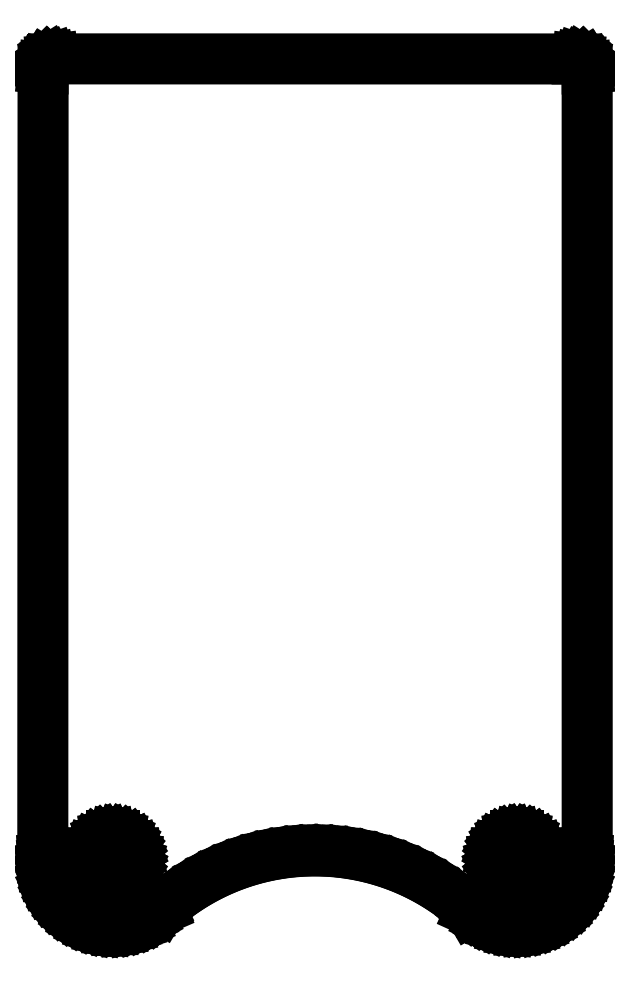
<metadata>
{"format":"dxf","ext":"dxf","renderer":"ezdxf+matplotlib","layout":"modelspace","background":"white","min_lineweight":24,"dpi":150}
</metadata>
<code>
0
SECTION
2
ENTITIES
0
LINE
8
BLACK
10
161.8
20
-94.92
11
162
21
-94.99
0
LINE
8
BLACK
10
162
20
-94.99
11
162.2
21
-95.1
0
LINE
8
BLACK
10
162.2
20
-95.1
11
162.3
21
-95.24
0
LINE
8
BLACK
10
162.3
20
-95.24
11
162.5
21
-95.41
0
LINE
8
BLACK
10
162.5
20
-95.41
11
162.5
21
-95.59
0
LINE
8
BLACK
10
162.5
20
-95.59
11
162.6
21
-95.79
0
LINE
8
BLACK
10
162.6
20
-95.79
11
162.6
21
-96
0
LINE
8
BLACK
10
162.6
20
-96
11
162.6
21
-96.21
0
LINE
8
BLACK
10
162.6
20
-96.21
11
162.5
21
-96.41
0
LINE
8
BLACK
10
162.5
20
-96.41
11
162.5
21
-96.59
0
LINE
8
BLACK
10
162.5
20
-96.59
11
162.3
21
-96.76
0
LINE
8
BLACK
10
162.3
20
-96.76
11
162.2
21
-96.9
0
LINE
8
BLACK
10
162.2
20
-96.9
11
162
21
-97.01
0
LINE
8
BLACK
10
162
20
-97.01
11
161.8
21
-97.08
0
LINE
8
BLACK
10
161.8
20
-97.08
11
161.6
21
-97.12
0
LINE
8
BLACK
10
161.6
20
-97.12
11
161.4
21
-97.12
0
LINE
8
BLACK
10
161.4
20
-97.12
11
161.2
21
-97.08
0
LINE
8
BLACK
10
161.2
20
-97.08
11
161
21
-97.01
0
LINE
8
BLACK
10
161
20
-97.01
11
160.8
21
-96.9
0
LINE
8
BLACK
10
160.8
20
-96.9
11
160.7
21
-96.76
0
LINE
8
BLACK
10
160.7
20
-96.76
11
160.5
21
-96.59
0
LINE
8
BLACK
10
160.5
20
-96.59
11
160.5
21
-96.41
0
LINE
8
BLACK
10
160.5
20
-96.41
11
160.4
21
-96.21
0
LINE
8
BLACK
10
160.4
20
-96.21
11
160.4
21
-96
0
LINE
8
BLACK
10
160.4
20
-96
11
160.4
21
-95.79
0
LINE
8
BLACK
10
160.4
20
-95.79
11
160.5
21
-95.59
0
LINE
8
BLACK
10
160.5
20
-95.59
11
160.5
21
-95.41
0
LINE
8
BLACK
10
160.5
20
-95.41
11
160.7
21
-95.24
0
LINE
8
BLACK
10
160.7
20
-95.24
11
160.8
21
-95.1
0
LINE
8
BLACK
10
160.8
20
-95.1
11
161
21
-94.99
0
LINE
8
BLACK
10
161
20
-94.99
11
161.2
21
-94.92
0
LINE
8
BLACK
10
161.2
20
-94.92
11
161.4
21
-94.88
0
LINE
8
BLACK
10
161.4
20
-94.88
11
161.6
21
-94.88
0
LINE
8
BLACK
10
161.6
20
-94.88
11
161.8
21
-94.92
0
LINE
8
BLACK
10
160.4
20
-96.2
11
160.5
21
-96.39
0
LINE
8
BLACK
10
160.5
20
-96.39
11
160.6
21
-96.57
0
LINE
8
BLACK
10
160.6
20
-96.57
11
160.7
21
-96.73
0
LINE
8
BLACK
10
160.7
20
-96.73
11
160.8
21
-96.86
0
LINE
8
BLACK
10
160.8
20
-96.86
11
161
21
-96.97
0
LINE
8
BLACK
10
161
20
-96.97
11
161.2
21
-97.04
0
LINE
8
BLACK
10
161.2
20
-97.04
11
161.4
21
-97.07
0
LINE
8
BLACK
10
161.4
20
-97.07
11
161.6
21
-97.07
0
LINE
8
BLACK
10
161.6
20
-97.07
11
161.8
21
-97.04
0
LINE
8
BLACK
10
161.8
20
-97.04
11
162
21
-96.97
0
LINE
8
BLACK
10
162
20
-96.97
11
162.2
21
-96.86
0
LINE
8
BLACK
10
162.2
20
-96.86
11
162.3
21
-96.73
0
LINE
8
BLACK
10
162.3
20
-96.73
11
162.4
21
-96.57
0
LINE
8
BLACK
10
162.4
20
-96.57
11
162.5
21
-96.39
0
LINE
8
BLACK
10
162.5
20
-96.39
11
162.6
21
-96.2
0
LINE
8
BLACK
10
162.6
20
-96.2
11
162.6
21
-96
0
LINE
8
BLACK
10
162.6
20
-96
11
162.6
21
-95.8
0
LINE
8
BLACK
10
162.6
20
-95.8
11
162.5
21
-95.61
0
LINE
8
BLACK
10
162.5
20
-95.61
11
162.4
21
-95.43
0
LINE
8
BLACK
10
162.4
20
-95.43
11
162.3
21
-95.27
0
LINE
8
BLACK
10
162.3
20
-95.27
11
162.2
21
-95.14
0
LINE
8
BLACK
10
162.2
20
-95.14
11
162
21
-95.03
0
LINE
8
BLACK
10
162
20
-95.03
11
161.8
21
-94.96
0
LINE
8
BLACK
10
161.8
20
-94.96
11
161.6
21
-94.92
0
LINE
8
BLACK
10
161.6
20
-94.92
11
161.4
21
-94.92
0
LINE
8
BLACK
10
161.4
20
-94.92
11
161.2
21
-94.96
0
LINE
8
BLACK
10
161.2
20
-94.96
11
161
21
-95.03
0
LINE
8
BLACK
10
161
20
-95.03
11
160.8
21
-95.14
0
LINE
8
BLACK
10
160.8
20
-95.14
11
160.7
21
-95.27
0
LINE
8
BLACK
10
160.7
20
-95.27
11
160.6
21
-95.43
0
LINE
8
BLACK
10
160.6
20
-95.43
11
160.5
21
-95.61
0
LINE
8
BLACK
10
160.5
20
-95.61
11
160.4
21
-95.8
0
LINE
8
BLACK
10
160.4
20
-95.8
11
160.4
21
-96
0
LINE
8
BLACK
10
160.4
20
-96
11
160.4
21
-96.2
0
LINE
8
BLACK
10
180.8
20
-94.92
11
181
21
-94.99
0
LINE
8
BLACK
10
181
20
-94.99
11
181.2
21
-95.1
0
LINE
8
BLACK
10
181.2
20
-95.1
11
181.3
21
-95.24
0
LINE
8
BLACK
10
181.3
20
-95.24
11
181.5
21
-95.41
0
LINE
8
BLACK
10
181.5
20
-95.41
11
181.5
21
-95.59
0
LINE
8
BLACK
10
181.5
20
-95.59
11
181.6
21
-95.79
0
LINE
8
BLACK
10
181.6
20
-95.79
11
181.6
21
-96
0
LINE
8
BLACK
10
181.6
20
-96
11
181.6
21
-96.21
0
LINE
8
BLACK
10
181.6
20
-96.21
11
181.5
21
-96.41
0
LINE
8
BLACK
10
181.5
20
-96.41
11
181.5
21
-96.59
0
LINE
8
BLACK
10
181.5
20
-96.59
11
181.3
21
-96.76
0
LINE
8
BLACK
10
181.3
20
-96.76
11
181.2
21
-96.9
0
LINE
8
BLACK
10
181.2
20
-96.9
11
181
21
-97.01
0
LINE
8
BLACK
10
181
20
-97.01
11
180.8
21
-97.08
0
LINE
8
BLACK
10
180.8
20
-97.08
11
180.6
21
-97.12
0
LINE
8
BLACK
10
180.6
20
-97.12
11
180.4
21
-97.12
0
LINE
8
BLACK
10
180.4
20
-97.12
11
180.2
21
-97.08
0
LINE
8
BLACK
10
180.2
20
-97.08
11
180
21
-97.01
0
LINE
8
BLACK
10
180
20
-97.01
11
179.8
21
-96.9
0
LINE
8
BLACK
10
179.8
20
-96.9
11
179.7
21
-96.76
0
LINE
8
BLACK
10
179.7
20
-96.76
11
179.5
21
-96.59
0
LINE
8
BLACK
10
179.5
20
-96.59
11
179.5
21
-96.41
0
LINE
8
BLACK
10
179.5
20
-96.41
11
179.4
21
-96.21
0
LINE
8
BLACK
10
179.4
20
-96.21
11
179.4
21
-96
0
LINE
8
BLACK
10
179.4
20
-96
11
179.4
21
-95.79
0
LINE
8
BLACK
10
179.4
20
-95.79
11
179.5
21
-95.59
0
LINE
8
BLACK
10
179.5
20
-95.59
11
179.5
21
-95.41
0
LINE
8
BLACK
10
179.5
20
-95.41
11
179.7
21
-95.24
0
LINE
8
BLACK
10
179.7
20
-95.24
11
179.8
21
-95.1
0
LINE
8
BLACK
10
179.8
20
-95.1
11
180
21
-94.99
0
LINE
8
BLACK
10
180
20
-94.99
11
180.2
21
-94.92
0
LINE
8
BLACK
10
180.2
20
-94.92
11
180.4
21
-94.88
0
LINE
8
BLACK
10
180.4
20
-94.88
11
180.6
21
-94.88
0
LINE
8
BLACK
10
180.6
20
-94.88
11
180.8
21
-94.92
0
LINE
8
BLACK
10
179.4
20
-96.2
11
179.5
21
-96.39
0
LINE
8
BLACK
10
179.5
20
-96.39
11
179.6
21
-96.57
0
LINE
8
BLACK
10
179.6
20
-96.57
11
179.7
21
-96.73
0
LINE
8
BLACK
10
179.7
20
-96.73
11
179.8
21
-96.86
0
LINE
8
BLACK
10
179.8
20
-96.86
11
180
21
-96.97
0
LINE
8
BLACK
10
180
20
-96.97
11
180.2
21
-97.04
0
LINE
8
BLACK
10
180.2
20
-97.04
11
180.4
21
-97.07
0
LINE
8
BLACK
10
180.4
20
-97.07
11
180.6
21
-97.07
0
LINE
8
BLACK
10
180.6
20
-97.07
11
180.8
21
-97.04
0
LINE
8
BLACK
10
180.8
20
-97.04
11
181
21
-96.97
0
LINE
8
BLACK
10
181
20
-96.97
11
181.2
21
-96.86
0
LINE
8
BLACK
10
181.2
20
-96.86
11
181.3
21
-96.73
0
LINE
8
BLACK
10
181.3
20
-96.73
11
181.4
21
-96.57
0
LINE
8
BLACK
10
181.4
20
-96.57
11
181.5
21
-96.39
0
LINE
8
BLACK
10
181.5
20
-96.39
11
181.6
21
-96.2
0
LINE
8
BLACK
10
181.6
20
-96.2
11
181.6
21
-96
0
LINE
8
BLACK
10
181.6
20
-96
11
181.6
21
-95.8
0
LINE
8
BLACK
10
181.6
20
-95.8
11
181.5
21
-95.61
0
LINE
8
BLACK
10
181.5
20
-95.61
11
181.4
21
-95.43
0
LINE
8
BLACK
10
181.4
20
-95.43
11
181.3
21
-95.27
0
LINE
8
BLACK
10
181.3
20
-95.27
11
181.2
21
-95.14
0
LINE
8
BLACK
10
181.2
20
-95.14
11
181
21
-95.03
0
LINE
8
BLACK
10
181
20
-95.03
11
180.8
21
-94.96
0
LINE
8
BLACK
10
180.8
20
-94.96
11
180.6
21
-94.92
0
LINE
8
BLACK
10
180.6
20
-94.92
11
180.4
21
-94.92
0
LINE
8
BLACK
10
180.4
20
-94.92
11
180.2
21
-94.96
0
LINE
8
BLACK
10
180.2
20
-94.96
11
180
21
-95.03
0
LINE
8
BLACK
10
180
20
-95.03
11
179.8
21
-95.14
0
LINE
8
BLACK
10
179.8
20
-95.14
11
179.7
21
-95.27
0
LINE
8
BLACK
10
179.7
20
-95.27
11
179.6
21
-95.43
0
LINE
8
BLACK
10
179.6
20
-95.43
11
179.5
21
-95.61
0
LINE
8
BLACK
10
179.5
20
-95.61
11
179.4
21
-95.8
0
LINE
8
BLACK
10
179.4
20
-95.8
11
179.4
21
-96
0
LINE
8
BLACK
10
179.4
20
-96
11
179.4
21
-96.2
0
LINE
8
BLACK
10
183.3
20
-58.38
11
183.4
21
-58.39
0
LINE
8
BLACK
10
183.4
20
-58.39
11
183.5
21
-58.43
0
LINE
8
BLACK
10
183.5
20
-58.43
11
183.6
21
-58.49
0
LINE
8
BLACK
10
183.6
20
-58.49
11
183.7
21
-58.58
0
LINE
8
BLACK
10
183.7
20
-58.58
11
183.8
21
-58.68
0
LINE
8
BLACK
10
183.8
20
-58.68
11
183.8
21
-58.79
0
LINE
8
BLACK
10
183.8
20
-58.79
11
183.8
21
-58.9
0
LINE
8
BLACK
10
183.8
20
-58.9
11
183.8
21
-58.9
0
LINE
8
BLACK
10
183.8
20
-58.9
11
183.8
21
-96
0
LINE
8
BLACK
10
183.8
20
-96
11
183.8
21
-96
0
LINE
8
BLACK
10
183.8
20
-96
11
183.8
21
-96.35
0
LINE
8
BLACK
10
183.8
20
-96.35
11
183.7
21
-96.69
0
LINE
8
BLACK
10
183.7
20
-96.69
11
183.7
21
-97.03
0
LINE
8
BLACK
10
183.7
20
-97.03
11
183.5
21
-97.35
0
LINE
8
BLACK
10
183.5
20
-97.35
11
183.4
21
-97.66
0
LINE
8
BLACK
10
183.4
20
-97.66
11
183.2
21
-97.95
0
LINE
8
BLACK
10
183.2
20
-97.95
11
183
21
-98.22
0
LINE
8
BLACK
10
183
20
-98.22
11
182.7
21
-98.47
0
LINE
8
BLACK
10
182.7
20
-98.47
11
182.5
21
-98.69
0
LINE
8
BLACK
10
182.5
20
-98.69
11
182.2
21
-98.88
0
LINE
8
BLACK
10
182.2
20
-98.88
11
181.9
21
-99.03
0
LINE
8
BLACK
10
181.9
20
-99.03
11
181.5
21
-99.16
0
LINE
8
BLACK
10
181.5
20
-99.16
11
181.2
21
-99.25
0
LINE
8
BLACK
10
181.2
20
-99.25
11
180.9
21
-99.3
0
LINE
8
BLACK
10
180.9
20
-99.3
11
180.5
21
-99.32
0
LINE
8
BLACK
10
180.5
20
-99.32
11
180.2
21
-99.3
0
LINE
8
BLACK
10
180.2
20
-99.3
11
179.8
21
-99.25
0
LINE
8
BLACK
10
179.8
20
-99.25
11
179.5
21
-99.16
0
LINE
8
BLACK
10
179.5
20
-99.16
11
179.2
21
-99.04
0
LINE
8
BLACK
10
179.2
20
-99.04
11
178.8
21
-98.88
0
LINE
8
BLACK
10
178.8
20
-98.88
11
178.6
21
-98.69
0
LINE
8
BLACK
10
178.6
20
-98.69
11
178.3
21
-98.47
0
LINE
8
BLACK
10
178.3
20
-98.47
11
178.3
21
-98.47
0
LINE
8
BLACK
10
178.3
20
-98.47
11
178.3
21
-98.47
0
LINE
8
BLACK
10
178.3
20
-98.47
11
178.3
21
-98.47
0
LINE
8
BLACK
10
178.3
20
-98.47
11
178
21
-98.26
0
LINE
8
BLACK
10
178
20
-98.26
11
177.6
21
-97.86
0
LINE
8
BLACK
10
177.6
20
-97.86
11
177
21
-97.49
0
LINE
8
BLACK
10
177
20
-97.49
11
176.5
21
-97.15
0
LINE
8
BLACK
10
176.5
20
-97.15
11
175.9
21
-96.85
0
LINE
8
BLACK
10
175.9
20
-96.85
11
175.4
21
-96.57
0
LINE
8
BLACK
10
175.4
20
-96.57
11
174.8
21
-96.34
0
LINE
8
BLACK
10
174.8
20
-96.34
11
174.2
21
-96.13
0
LINE
8
BLACK
10
174.2
20
-96.13
11
173.6
21
-95.96
0
LINE
8
BLACK
10
173.6
20
-95.96
11
172.9
21
-95.83
0
LINE
8
BLACK
10
172.9
20
-95.83
11
172.3
21
-95.73
0
LINE
8
BLACK
10
172.3
20
-95.73
11
171.7
21
-95.68
0
LINE
8
BLACK
10
171.7
20
-95.68
11
171.1
21
-95.65
0
LINE
8
BLACK
10
171.1
20
-95.65
11
170.4
21
-95.67
0
LINE
8
BLACK
10
170.4
20
-95.67
11
169.8
21
-95.72
0
LINE
8
BLACK
10
169.8
20
-95.72
11
169.2
21
-95.81
0
LINE
8
BLACK
10
169.2
20
-95.81
11
168.5
21
-95.94
0
LINE
8
BLACK
10
168.5
20
-95.94
11
167.9
21
-96.1
0
LINE
8
BLACK
10
167.9
20
-96.1
11
167.3
21
-96.3
0
LINE
8
BLACK
10
167.3
20
-96.3
11
166.7
21
-96.53
0
LINE
8
BLACK
10
166.7
20
-96.53
11
166.1
21
-96.8
0
LINE
8
BLACK
10
166.1
20
-96.8
11
165.6
21
-97.1
0
LINE
8
BLACK
10
165.6
20
-97.1
11
165
21
-97.43
0
LINE
8
BLACK
10
165
20
-97.43
11
164.5
21
-97.79
0
LINE
8
BLACK
10
164.5
20
-97.79
11
164
21
-98.19
0
LINE
8
BLACK
10
164
20
-98.19
11
163.8
21
-98.4
0
LINE
8
BLACK
10
163.8
20
-98.4
11
163.8
21
-98.4
0
LINE
8
BLACK
10
163.8
20
-98.4
11
163.5
21
-98.63
0
LINE
8
BLACK
10
163.5
20
-98.63
11
163.2
21
-98.83
0
LINE
8
BLACK
10
163.2
20
-98.83
11
162.9
21
-98.99
0
LINE
8
BLACK
10
162.9
20
-98.99
11
162.6
21
-99.13
0
LINE
8
BLACK
10
162.6
20
-99.13
11
162.3
21
-99.23
0
LINE
8
BLACK
10
162.3
20
-99.23
11
161.9
21
-99.29
0
LINE
8
BLACK
10
161.9
20
-99.29
11
161.6
21
-99.32
0
LINE
8
BLACK
10
161.6
20
-99.32
11
161.2
21
-99.31
0
LINE
8
BLACK
10
161.2
20
-99.31
11
160.9
21
-99.26
0
LINE
8
BLACK
10
160.9
20
-99.26
11
160.5
21
-99.17
0
LINE
8
BLACK
10
160.5
20
-99.17
11
160.2
21
-99.05
0
LINE
8
BLACK
10
160.2
20
-99.05
11
159.9
21
-98.9
0
LINE
8
BLACK
10
159.9
20
-98.9
11
159.6
21
-98.71
0
LINE
8
BLACK
10
159.6
20
-98.71
11
159.3
21
-98.49
0
LINE
8
BLACK
10
159.3
20
-98.49
11
159.1
21
-98.24
0
LINE
8
BLACK
10
159.1
20
-98.24
11
158.8
21
-97.97
0
LINE
8
BLACK
10
158.8
20
-97.97
11
158.6
21
-97.68
0
LINE
8
BLACK
10
158.6
20
-97.68
11
158.5
21
-97.37
0
LINE
8
BLACK
10
158.5
20
-97.37
11
158.3
21
-97.04
0
LINE
8
BLACK
10
158.3
20
-97.04
11
158.3
21
-96.7
0
LINE
8
BLACK
10
158.3
20
-96.7
11
158.2
21
-96.35
0
LINE
8
BLACK
10
158.2
20
-96.35
11
158.2
21
-96
0
LINE
8
BLACK
10
158.2
20
-96
11
158.2
21
-96
0
LINE
8
BLACK
10
158.2
20
-96
11
158.2
21
-96
0
LINE
8
BLACK
10
158.2
20
-96
11
158.2
21
-96
0
LINE
8
BLACK
10
158.2
20
-96
11
158.2
21
-58.9
0
LINE
8
BLACK
10
158.2
20
-58.9
11
158.2
21
-58.9
0
LINE
8
BLACK
10
158.2
20
-58.9
11
158.2
21
-58.78
0
LINE
8
BLACK
10
158.2
20
-58.78
11
158.2
21
-58.67
0
LINE
8
BLACK
10
158.2
20
-58.67
11
158.3
21
-58.57
0
LINE
8
BLACK
10
158.3
20
-58.57
11
158.4
21
-58.49
0
LINE
8
BLACK
10
158.4
20
-58.49
11
158.5
21
-58.43
0
LINE
8
BLACK
10
158.5
20
-58.43
11
158.6
21
-58.39
0
LINE
8
BLACK
10
158.6
20
-58.39
11
158.7
21
-58.38
0
LINE
8
BLACK
10
158.7
20
-58.38
11
158.7
21
-58.38
0
LINE
8
BLACK
10
158.7
20
-58.38
11
158.7
21
-58.38
0
LINE
8
BLACK
10
158.7
20
-58.38
11
183.3
21
-58.38
0
LINE
8
BLACK
10
158.5
20
-58.46
11
158.4
21
-58.52
0
LINE
8
BLACK
10
158.4
20
-58.52
11
158.3
21
-58.61
0
LINE
8
BLACK
10
158.3
20
-58.61
11
158.3
21
-58.72
0
LINE
8
BLACK
10
158.3
20
-58.72
11
158.2
21
-58.84
0
LINE
8
BLACK
10
158.2
20
-58.84
11
158.2
21
-58.9
0
LINE
8
BLACK
10
158.2
20
-58.9
11
158.2
21
-58.9
0
LINE
8
BLACK
10
158.2
20
-58.9
11
158.2
21
-58.9
0
LINE
8
BLACK
10
158.2
20
-58.9
11
158.2
21
-96
0
LINE
8
BLACK
10
158.2
20
-96
11
158.2
21
-96
0
LINE
8
BLACK
10
158.2
20
-96
11
158.2
21
-96.17
0
LINE
8
BLACK
10
158.2
20
-96.17
11
158.3
21
-96.52
0
LINE
8
BLACK
10
158.3
20
-96.52
11
158.3
21
-96.86
0
LINE
8
BLACK
10
158.3
20
-96.86
11
158.5
21
-97.19
0
LINE
8
BLACK
10
158.5
20
-97.19
11
158.6
21
-97.5
0
LINE
8
BLACK
10
158.6
20
-97.5
11
158.8
21
-97.8
0
LINE
8
BLACK
10
158.8
20
-97.8
11
159
21
-98.08
0
LINE
8
BLACK
10
159
20
-98.08
11
159.2
21
-98.34
0
LINE
8
BLACK
10
159.2
20
-98.34
11
159.5
21
-98.57
0
LINE
8
BLACK
10
159.5
20
-98.57
11
159.8
21
-98.77
0
LINE
8
BLACK
10
159.8
20
-98.77
11
160.1
21
-98.94
0
LINE
8
BLACK
10
160.1
20
-98.94
11
160.4
21
-99.07
0
LINE
8
BLACK
10
160.4
20
-99.07
11
160.7
21
-99.18
0
LINE
8
BLACK
10
160.7
20
-99.18
11
161
21
-99.24
0
LINE
8
BLACK
10
161
20
-99.24
11
161.4
21
-99.27
0
LINE
8
BLACK
10
161.4
20
-99.27
11
161.7
21
-99.26
0
LINE
8
BLACK
10
161.7
20
-99.26
11
162.1
21
-99.22
0
LINE
8
BLACK
10
162.1
20
-99.22
11
162.4
21
-99.14
0
LINE
8
BLACK
10
162.4
20
-99.14
11
162.8
21
-99.02
0
LINE
8
BLACK
10
162.8
20
-99.02
11
163.1
21
-98.87
0
LINE
8
BLACK
10
163.1
20
-98.87
11
163.4
21
-98.69
0
LINE
8
BLACK
10
163.4
20
-98.69
11
163.6
21
-98.48
0
LINE
8
BLACK
10
163.6
20
-98.48
11
163.8
21
-98.36
0
LINE
8
BLACK
10
163.8
20
-98.36
11
163.8
21
-98.36
0
LINE
8
BLACK
10
163.8
20
-98.36
11
163.8
21
-98.36
0
LINE
8
BLACK
10
163.8
20
-98.36
11
163.8
21
-98.36
0
LINE
8
BLACK
10
163.8
20
-98.36
11
163.8
21
-98.36
0
LINE
8
BLACK
10
163.8
20
-98.36
11
164.2
21
-97.95
0
LINE
8
BLACK
10
164.2
20
-97.95
11
164.8
21
-97.57
0
LINE
8
BLACK
10
164.8
20
-97.57
11
165.3
21
-97.22
0
LINE
8
BLACK
10
165.3
20
-97.22
11
165.8
21
-96.9
0
LINE
8
BLACK
10
165.8
20
-96.9
11
166.4
21
-96.62
0
LINE
8
BLACK
10
166.4
20
-96.62
11
167
21
-96.37
0
LINE
8
BLACK
10
167
20
-96.37
11
167.6
21
-96.15
0
LINE
8
BLACK
10
167.6
20
-96.15
11
168.2
21
-95.97
0
LINE
8
BLACK
10
168.2
20
-95.97
11
168.8
21
-95.82
0
LINE
8
BLACK
10
168.8
20
-95.82
11
169.5
21
-95.72
0
LINE
8
BLACK
10
169.5
20
-95.72
11
170.1
21
-95.65
0
LINE
8
BLACK
10
170.1
20
-95.65
11
170.7
21
-95.61
0
LINE
8
BLACK
10
170.7
20
-95.61
11
171.4
21
-95.61
0
LINE
8
BLACK
10
171.4
20
-95.61
11
172
21
-95.66
0
LINE
8
BLACK
10
172
20
-95.66
11
172.6
21
-95.73
0
LINE
8
BLACK
10
172.6
20
-95.73
11
173.3
21
-95.85
0
LINE
8
BLACK
10
173.3
20
-95.85
11
173.9
21
-96
0
LINE
8
BLACK
10
173.9
20
-96
11
174.5
21
-96.19
0
LINE
8
BLACK
10
174.5
20
-96.19
11
175.1
21
-96.41
0
LINE
8
BLACK
10
175.1
20
-96.41
11
175.7
21
-96.67
0
LINE
8
BLACK
10
175.7
20
-96.67
11
176.2
21
-96.96
0
LINE
8
BLACK
10
176.2
20
-96.96
11
176.8
21
-97.28
0
LINE
8
BLACK
10
176.8
20
-97.28
11
177.3
21
-97.63
0
LINE
8
BLACK
10
177.3
20
-97.63
11
177.8
21
-98.02
0
LINE
8
BLACK
10
177.8
20
-98.02
11
178.3
21
-98.43
0
LINE
8
BLACK
10
178.3
20
-98.43
11
178.3
21
-98.43
0
LINE
8
BLACK
10
178.3
20
-98.43
11
178.3
21
-98.43
0
LINE
8
BLACK
10
178.3
20
-98.43
11
178.3
21
-98.43
0
LINE
8
BLACK
10
178.3
20
-98.43
11
178.4
21
-98.55
0
LINE
8
BLACK
10
178.4
20
-98.55
11
178.7
21
-98.75
0
LINE
8
BLACK
10
178.7
20
-98.75
11
179
21
-98.92
0
LINE
8
BLACK
10
179
20
-98.92
11
179.3
21
-99.06
0
LINE
8
BLACK
10
179.3
20
-99.06
11
179.7
21
-99.17
0
LINE
8
BLACK
10
179.7
20
-99.17
11
180
21
-99.24
0
LINE
8
BLACK
10
180
20
-99.24
11
180.3
21
-99.27
0
LINE
8
BLACK
10
180.3
20
-99.27
11
180.7
21
-99.27
0
LINE
8
BLACK
10
180.7
20
-99.27
11
181
21
-99.24
0
LINE
8
BLACK
10
181
20
-99.24
11
181.4
21
-99.16
0
LINE
8
BLACK
10
181.4
20
-99.16
11
181.7
21
-99.06
0
LINE
8
BLACK
10
181.7
20
-99.06
11
182
21
-98.92
0
LINE
8
BLACK
10
182
20
-98.92
11
182.3
21
-98.75
0
LINE
8
BLACK
10
182.3
20
-98.75
11
182.6
21
-98.55
0
LINE
8
BLACK
10
182.6
20
-98.55
11
182.8
21
-98.32
0
LINE
8
BLACK
10
182.8
20
-98.32
11
183
21
-98.06
0
LINE
8
BLACK
10
183
20
-98.06
11
183.2
21
-97.78
0
LINE
8
BLACK
10
183.2
20
-97.78
11
183.4
21
-97.49
0
LINE
8
BLACK
10
183.4
20
-97.49
11
183.6
21
-97.17
0
LINE
8
BLACK
10
183.6
20
-97.17
11
183.7
21
-96.85
0
LINE
8
BLACK
10
183.7
20
-96.85
11
183.7
21
-96.51
0
LINE
8
BLACK
10
183.7
20
-96.51
11
183.8
21
-96.17
0
LINE
8
BLACK
10
183.8
20
-96.17
11
183.8
21
-96
0
LINE
8
BLACK
10
183.8
20
-96
11
183.8
21
-96
0
LINE
8
BLACK
10
183.8
20
-96
11
183.8
21
-58.9
0
LINE
8
BLACK
10
183.8
20
-58.9
11
183.8
21
-58.9
0
LINE
8
BLACK
10
183.8
20
-58.9
11
183.8
21
-58.9
0
LINE
8
BLACK
10
183.8
20
-58.9
11
183.8
21
-58.9
0
LINE
8
BLACK
10
183.8
20
-58.9
11
183.8
21
-58.84
0
LINE
8
BLACK
10
183.8
20
-58.84
11
183.7
21
-58.72
0
LINE
8
BLACK
10
183.7
20
-58.72
11
183.7
21
-58.61
0
LINE
8
BLACK
10
183.7
20
-58.61
11
183.6
21
-58.52
0
LINE
8
BLACK
10
183.6
20
-58.52
11
183.5
21
-58.46
0
LINE
8
BLACK
10
183.5
20
-58.46
11
183.4
21
-58.43
0
LINE
8
BLACK
10
183.4
20
-58.43
11
183.3
21
-58.43
0
LINE
8
BLACK
10
183.3
20
-58.43
11
183.3
21
-58.43
0
LINE
8
BLACK
10
183.3
20
-58.43
11
183.3
21
-58.43
0
LINE
8
BLACK
10
183.3
20
-58.43
11
158.7
21
-58.42
0
LINE
8
BLACK
10
158.7
20
-58.42
11
158.7
21
-58.42
0
LINE
8
BLACK
10
158.7
20
-58.42
11
158.7
21
-58.42
0
LINE
8
BLACK
10
158.7
20
-58.42
11
158.5
21
-58.46
0
ENDSEC
0
EOF

</code>
